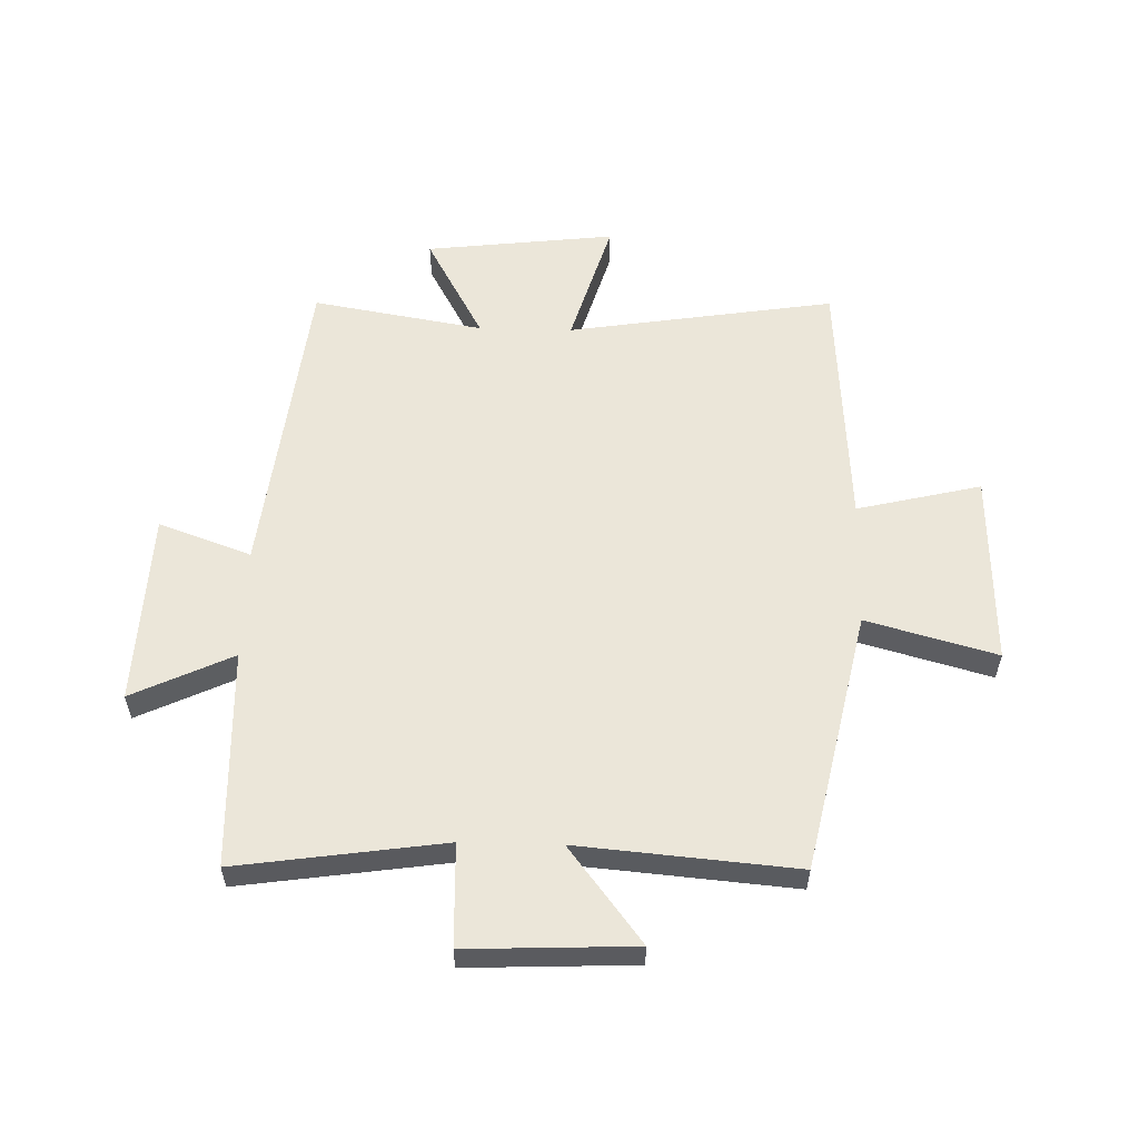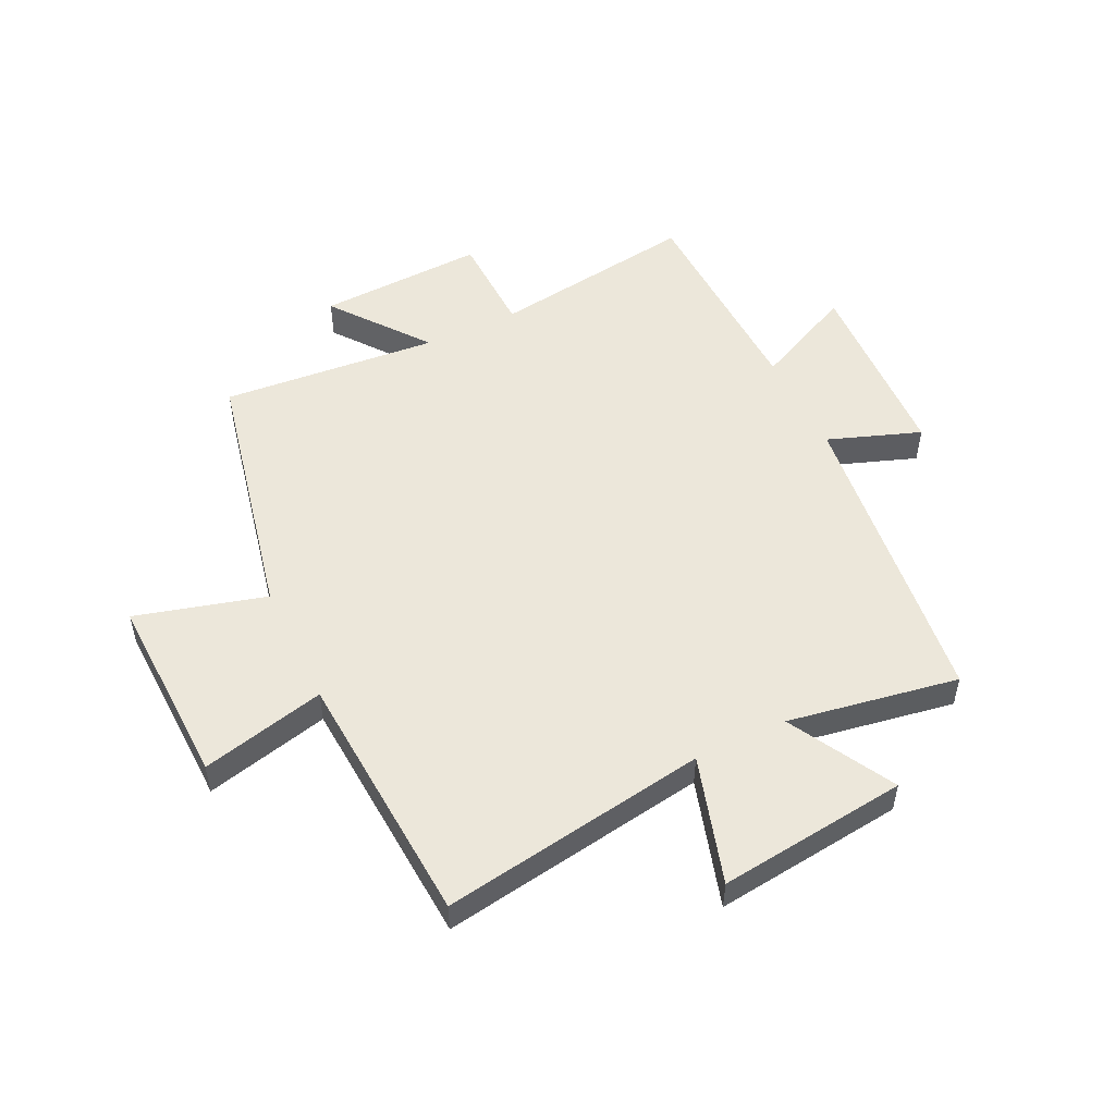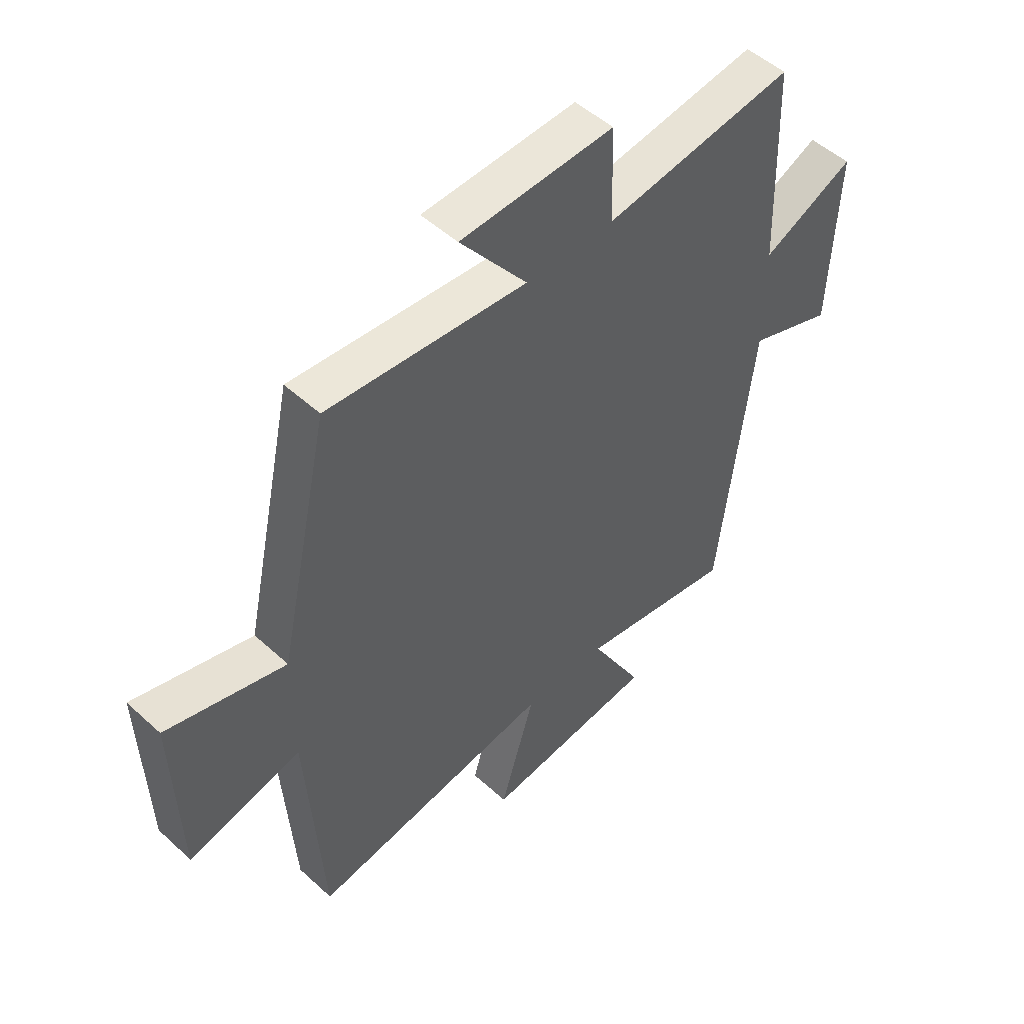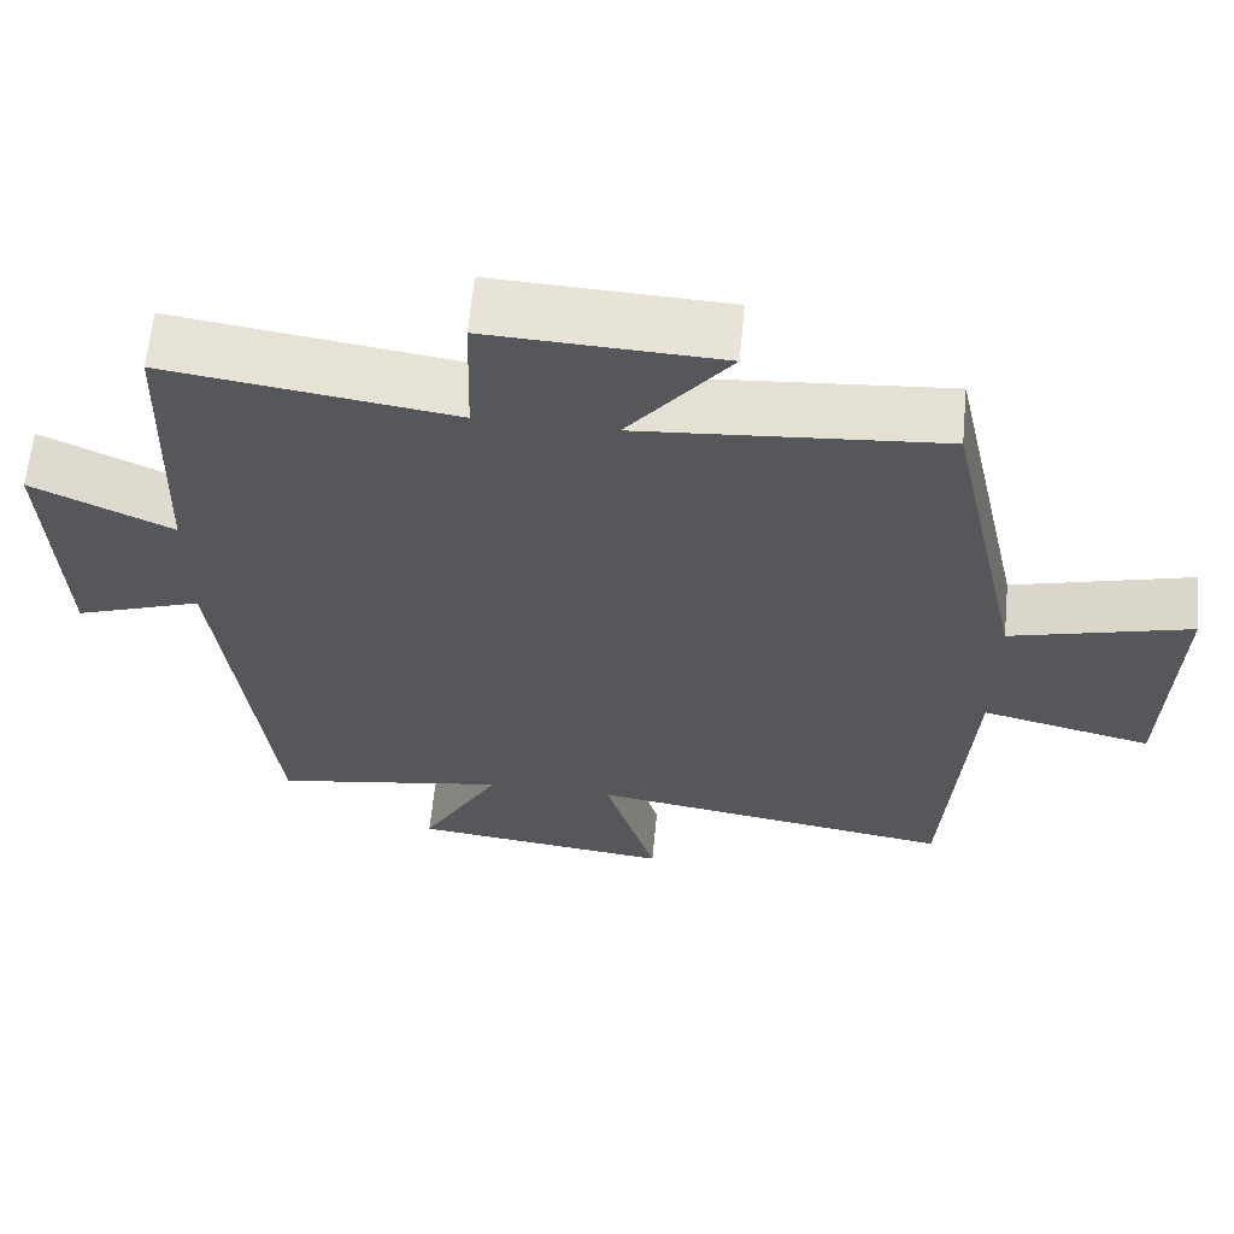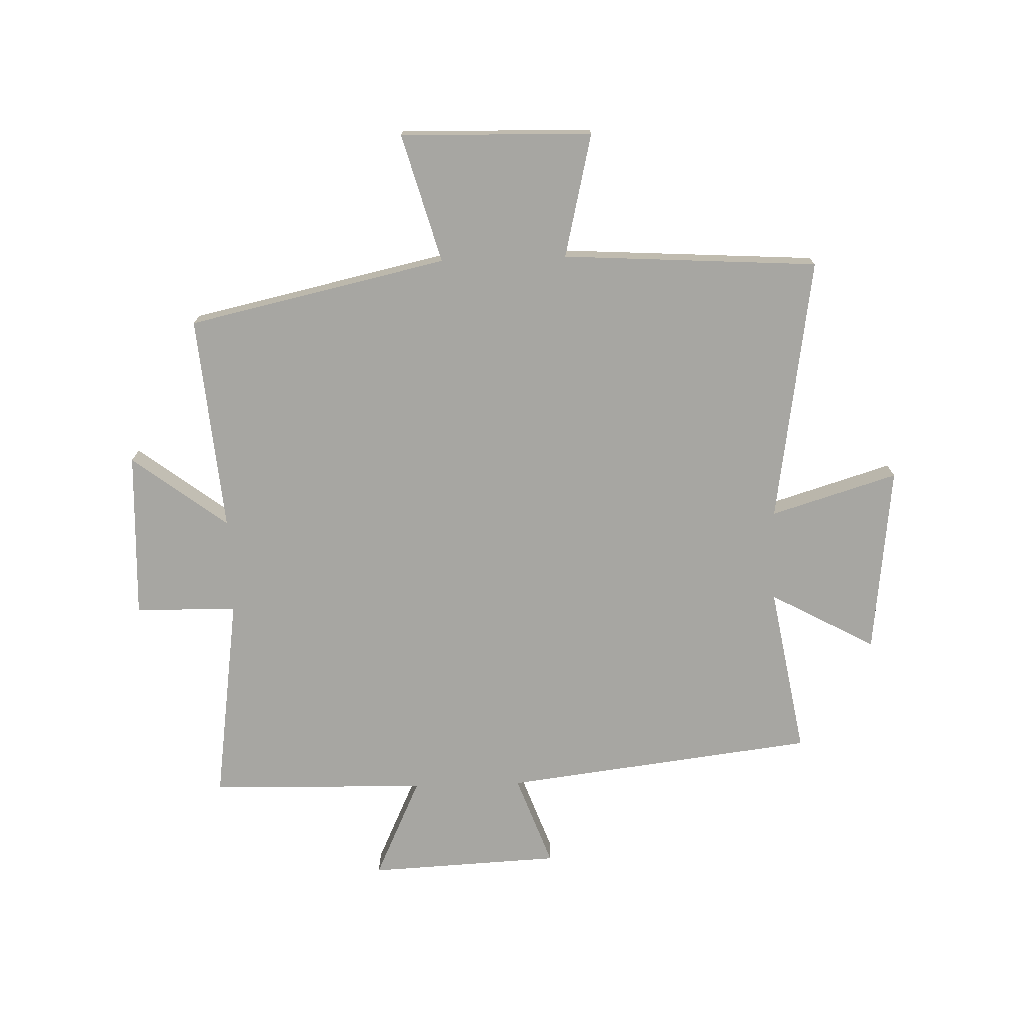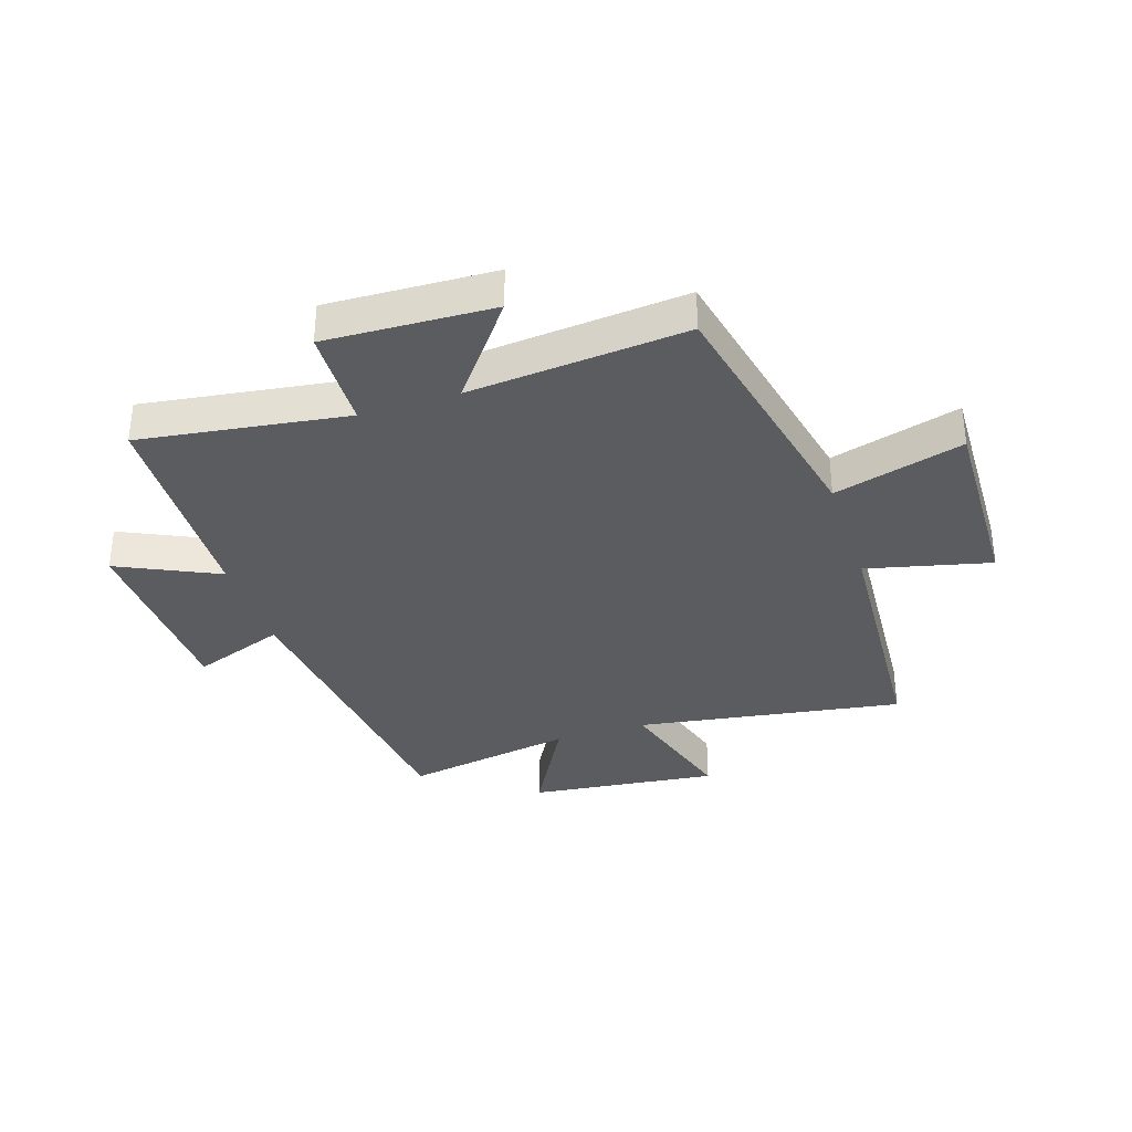
<metadata>
{"format":"obj","ext":"obj","renderer":"f3d","projection":"perspective","resolution":1024,"background":"white","views":[{"elev":57.1,"azim":1.5,"up":"+Y"},{"elev":51.8,"azim":154.3,"up":"+Y"},{"elev":50.6,"azim":134.9,"up":"+Z"},{"elev":63.1,"azim":5.5,"up":"+Z"},{"elev":-74.0,"azim":92.0,"up":"+Y"},{"elev":-34.8,"azim":18.1,"up":"+Y"}]}
</metadata>
<code>
v 0.471 0.07 -0.572
v 0.015 0.07 -0.5
v 0.08 0.07 -0.718
v -0.244 0.07 -0.68
v -0.145 0.07 -0.5
v -0.437 0.07 -0.55
v -0.5 0.07 -0.014
v -0.658 0.07 -0.071
v -0.672 0.07 0.259
v -0.5 0.07 0.178
v -0.488 0.07 0.551
v -0.134 0.07 0.5
v -0.129 0.07 0.675
v 0.157 0.07 0.663
v 0.032 0.07 0.5
v 0.404 0.07 0.532
v 0.5 0.07 0.086
v 0.722 0.07 0.147
v 0.712 0.07 -0.183
v 0.5 0.07 -0.132
v 0.471 0 -0.572
v 0.015 0 -0.5
v 0.08 0 -0.718
v -0.244 0 -0.68
v -0.145 0 -0.5
v -0.437 0 -0.55
v -0.5 0 -0.014
v -0.658 0 -0.071
v -0.672 0 0.259
v -0.5 0 0.178
v -0.488 0 0.551
v -0.134 0 0.5
v -0.129 0 0.675
v 0.157 0 0.663
v 0.032 0 0.5
v 0.404 0 0.532
v 0.5 0 0.086
v 0.722 0 0.147
v 0.712 0 -0.183
v 0.5 0 -0.132
f 17 18 19 20
f 15 16 17 20
f 15 20 1 2
f 12 13 14 15
f 12 15 2
f 10 11 12 2
f 7 8 9 10
f 5 6 7 10
f 5 10 2 3
f 3 4 5
f 40 39 38 37
f 40 37 36 35
f 22 21 40 35
f 35 34 33 32
f 22 35 32
f 22 32 31 30
f 30 29 28 27
f 30 27 26 25
f 23 22 30 25
f 25 24 23
f 1 21 22 2
f 2 22 23 3
f 3 23 24 4
f 4 24 25 5
f 5 25 26 6
f 6 26 27 7
f 7 27 28 8
f 8 28 29 9
f 9 29 30 10
f 10 30 31 11
f 11 31 32 12
f 12 32 33 13
f 13 33 34 14
f 14 34 35 15
f 15 35 36 16
f 16 36 37 17
f 17 37 38 18
f 18 38 39 19
f 19 39 40 20
f 20 40 21 1

</code>
